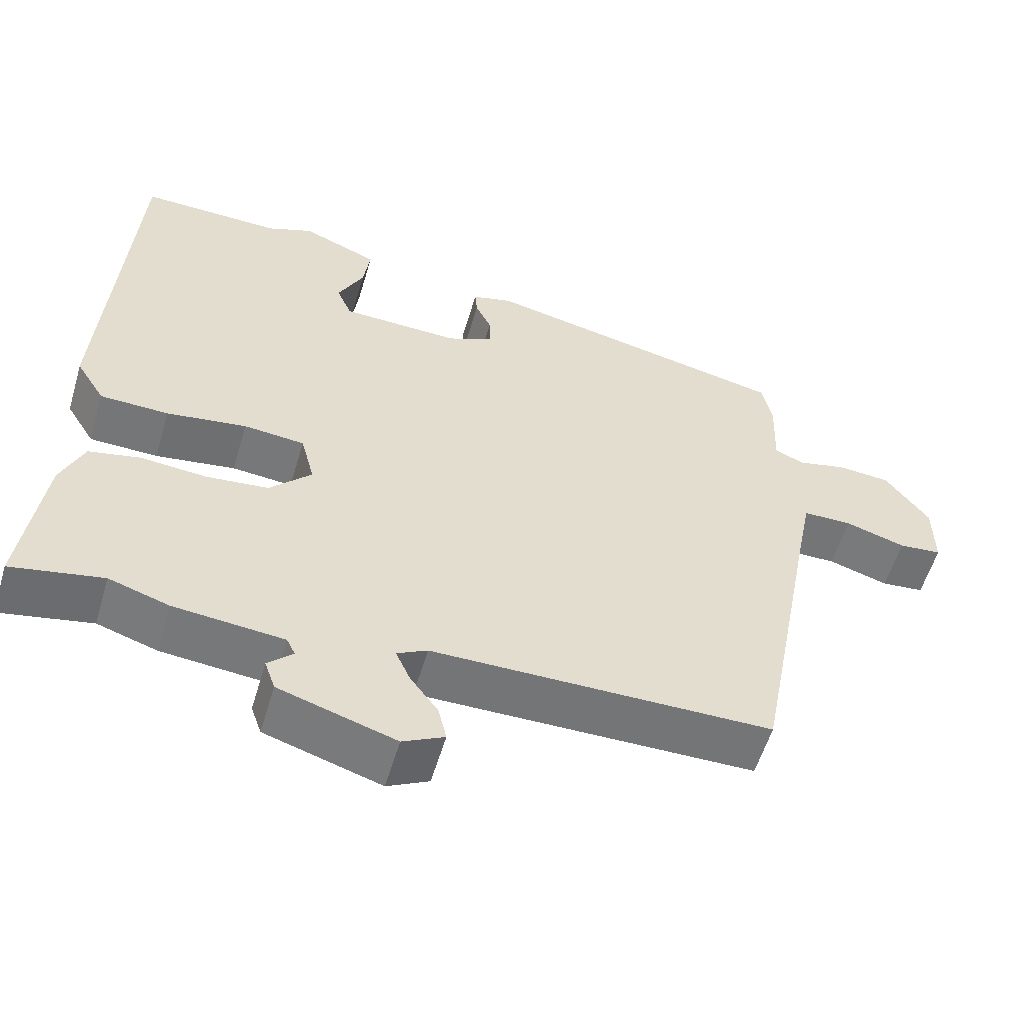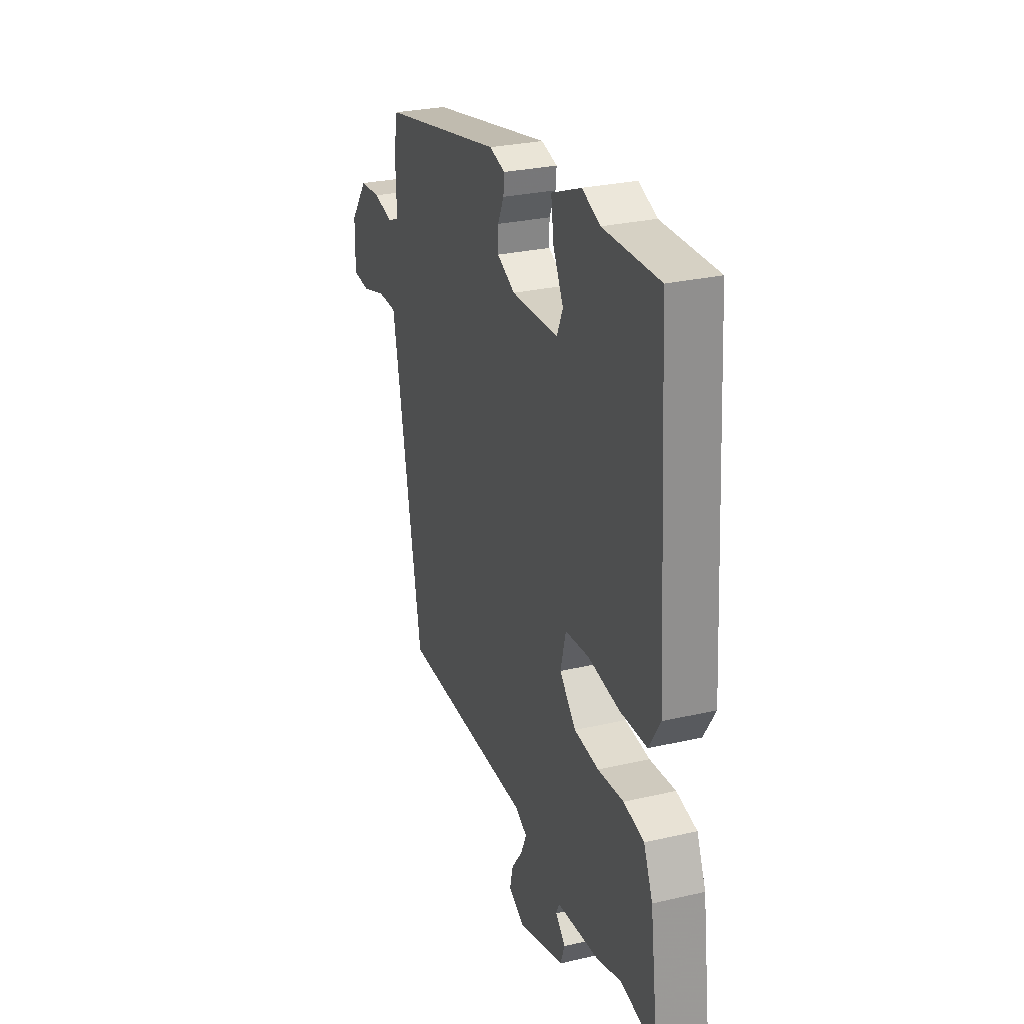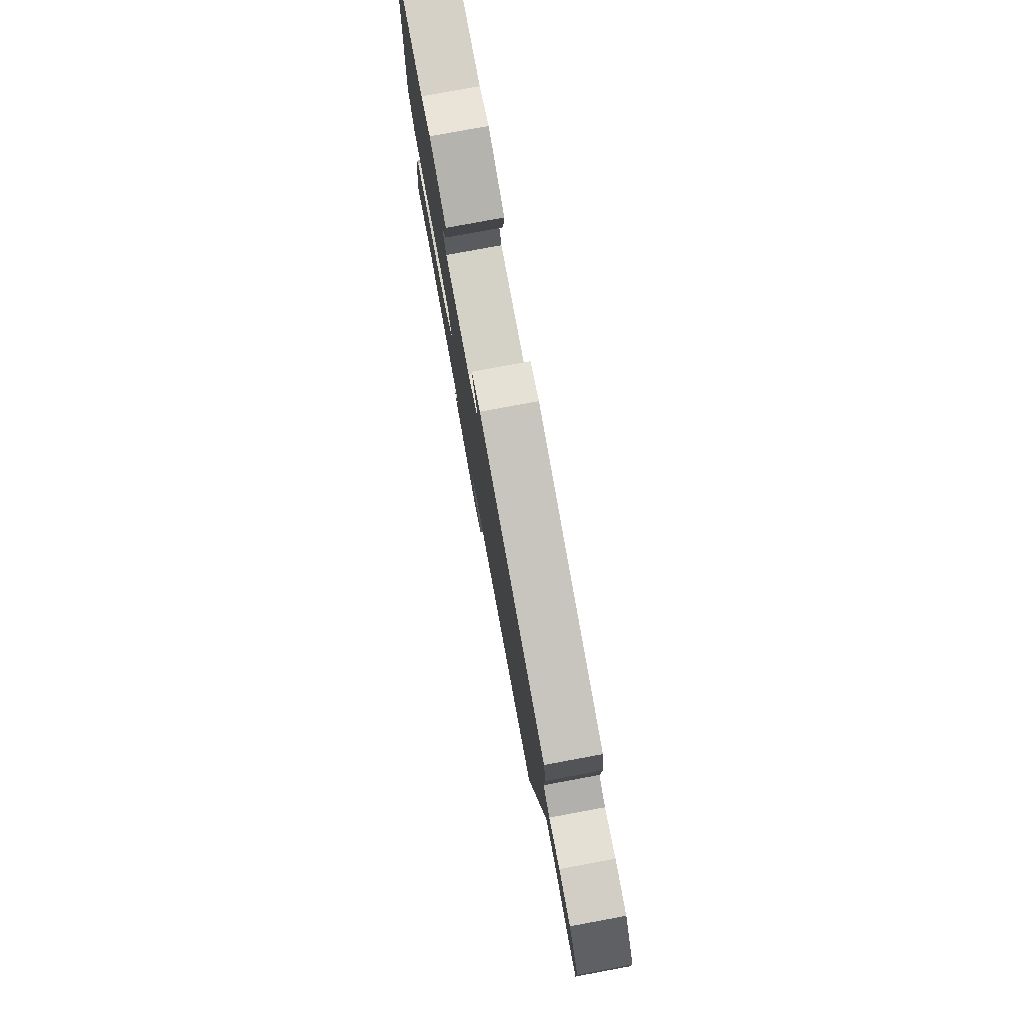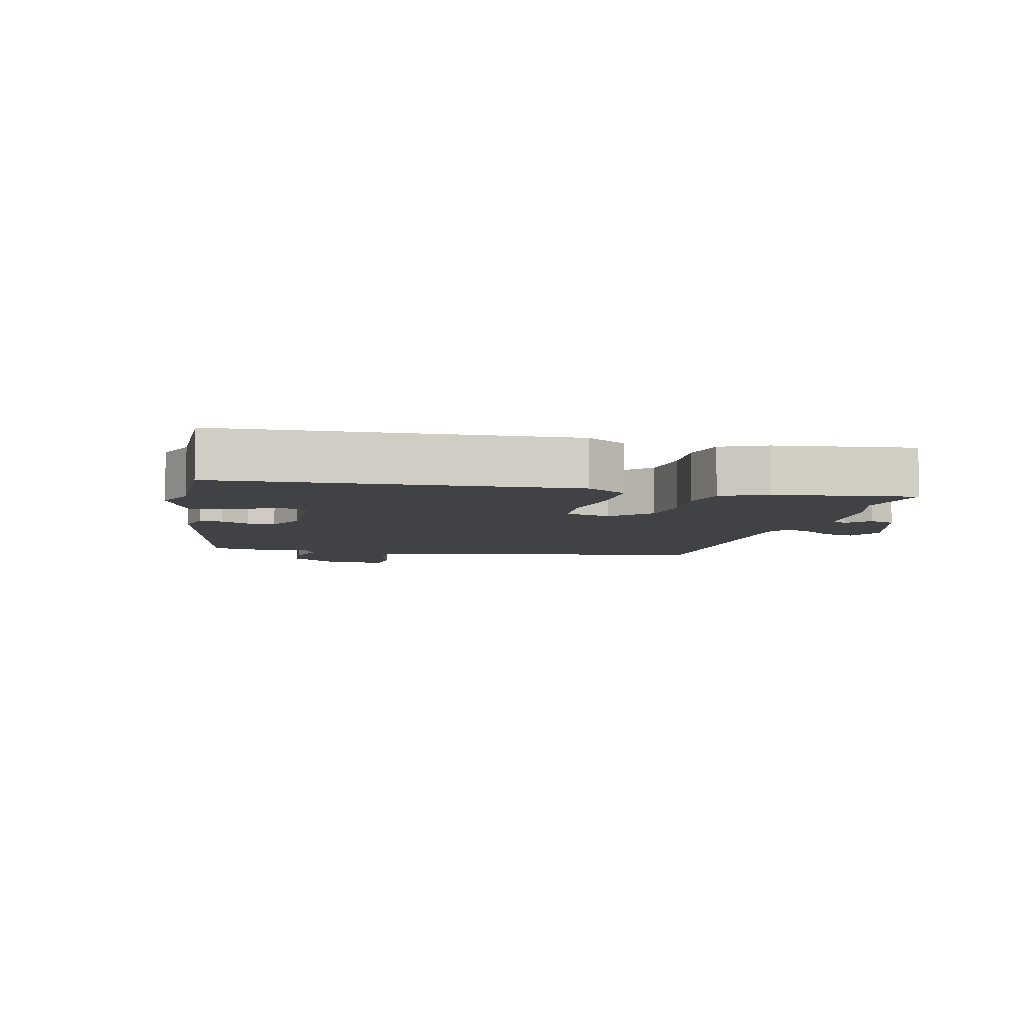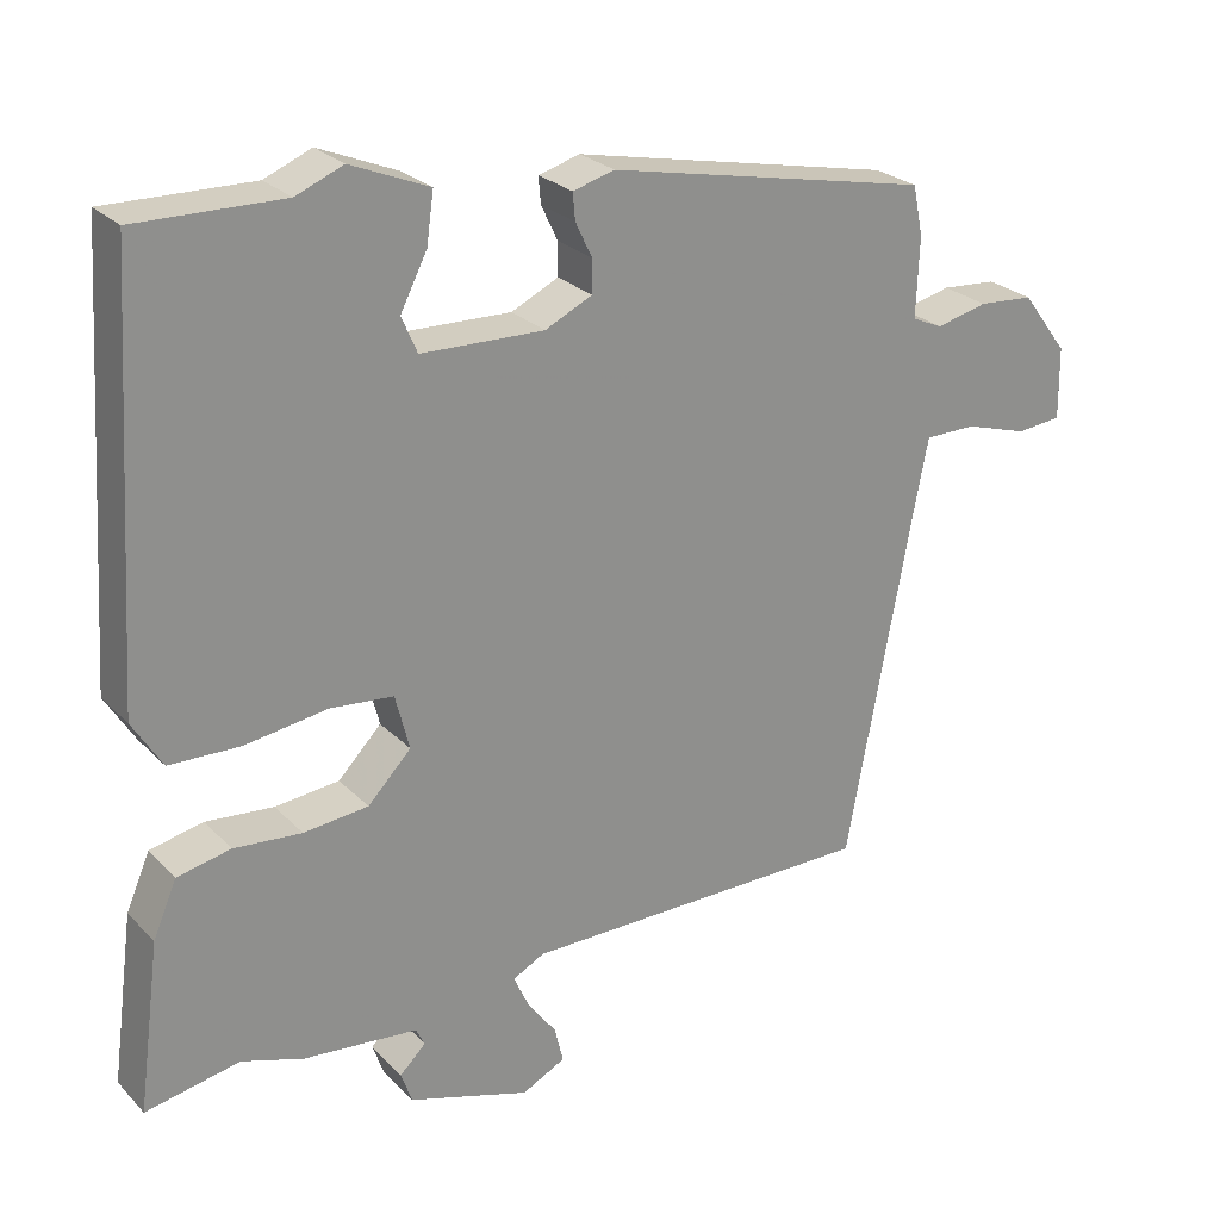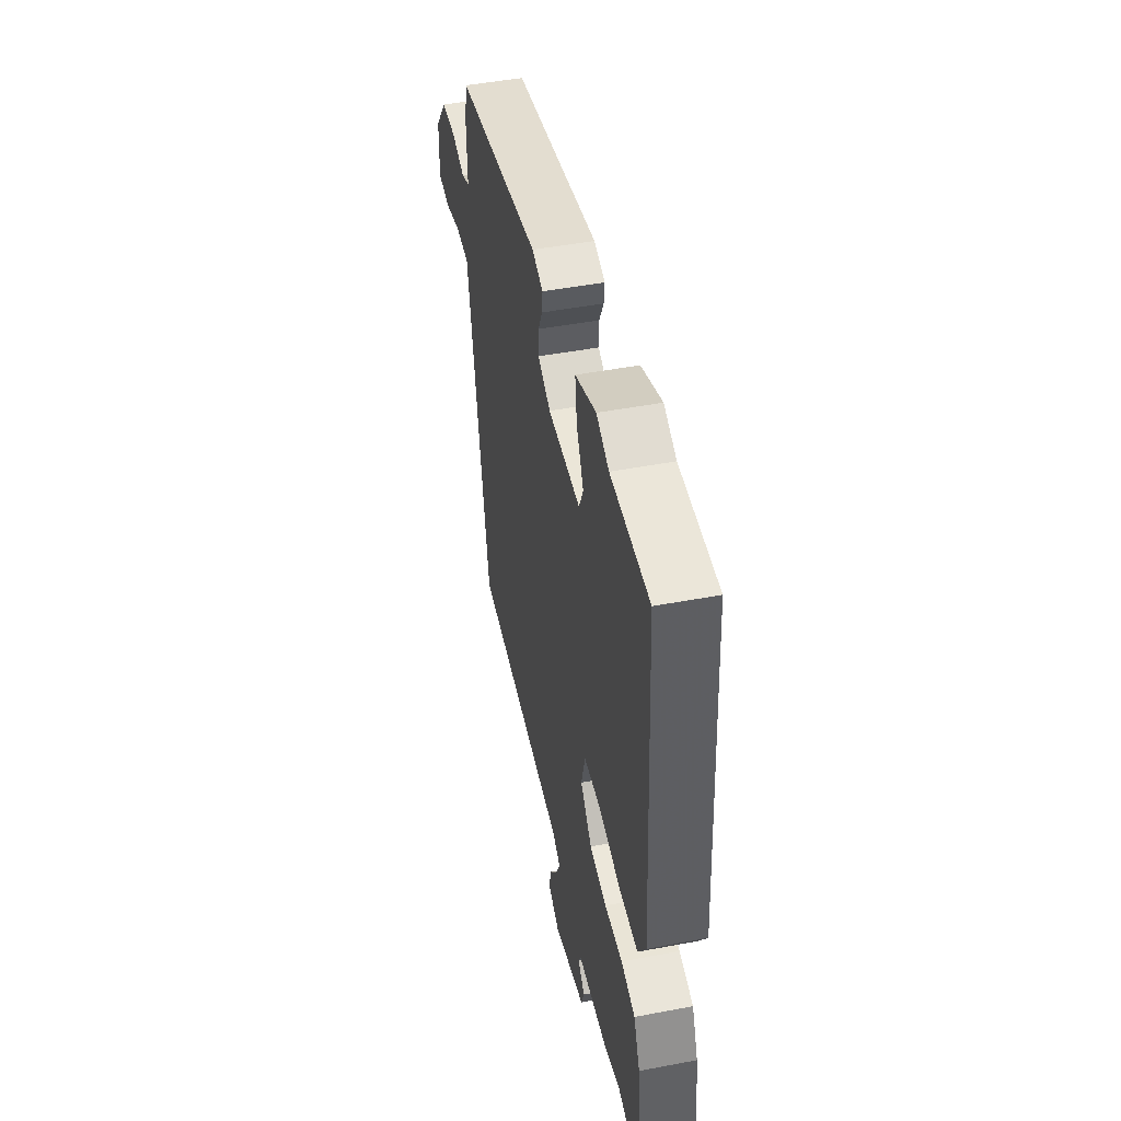
<metadata>
{"format":"obj","ext":"obj","renderer":"f3d","projection":"perspective","resolution":1024,"background":"white","views":[{"elev":-56.5,"azim":163.5,"up":"+Z"},{"elev":27.9,"azim":70.5,"up":"+Z"},{"elev":78.5,"azim":-100.5,"up":"+Z"},{"elev":-6.3,"azim":76.4,"up":"+Y"},{"elev":25.2,"azim":147.3,"up":"+Z"},{"elev":47.8,"azim":78.0,"up":"+Z"}]}
</metadata>
<code>
v -0.464 0.07 0.38
v -0.054 0.07 0.464
v -0.001 0.07 0.449
v -0.004 0.07 0.415
v -0.025 0.07 0.371
v -0.025 0.07 0.329
v 0.035 0.07 0.3
v 0.191 0.07 0.304
v 0.211 0.07 0.35
v 0.177 0.07 0.417
v 0.168 0.07 0.481
v 0.268 0.07 0.522
v 0.328 0.07 0.497
v 0.514 0.07 0.5
v 0.547 0.07 -0.033
v 0.509 0.07 -0.094
v 0.419 0.07 -0.096
v 0.314 0.07 -0.08
v 0.234 0.07 -0.087
v 0.216 0.07 -0.157
v 0.271 0.07 -0.214
v 0.353 0.07 -0.223
v 0.439 0.07 -0.216
v 0.507 0.07 -0.231
v 0.537 0.07 -0.301
v 0.565 0.07 -0.513
v 0.445 0.07 -0.489
v 0.366 0.07 -0.514
v 0.221 0.07 -0.527
v 0.21 0.07 -0.55
v 0.243 0.07 -0.582
v 0.229 0.07 -0.622
v 0.075 0.07 -0.669
v 0.02 0.07 -0.641
v 0.031 0.07 -0.595
v 0.068 0.07 -0.545
v 0.087 0.07 -0.503
v 0.047 0.07 -0.482
v -0.402 0.07 -0.477
v -0.488 0.07 -0.021
v -0.504 0.07 0.059
v -0.569 0.07 0.06
v -0.649 0.07 0.036
v -0.706 0.07 0.042
v -0.705 0.07 0.133
v -0.647 0.07 0.21
v -0.577 0.07 0.215
v -0.512 0.07 0.199
v -0.473 0.07 0.216
v -0.477 0.07 0.317
v -0.464 0 0.38
v -0.054 0 0.464
v -0.001 0 0.449
v -0.004 0 0.415
v -0.025 0 0.371
v -0.025 0 0.329
v 0.035 0 0.3
v 0.191 0 0.304
v 0.211 0 0.35
v 0.177 0 0.417
v 0.168 0 0.481
v 0.268 0 0.522
v 0.328 0 0.497
v 0.514 0 0.5
v 0.547 0 -0.033
v 0.509 0 -0.094
v 0.419 0 -0.096
v 0.314 0 -0.08
v 0.234 0 -0.087
v 0.216 0 -0.157
v 0.271 0 -0.214
v 0.353 0 -0.223
v 0.439 0 -0.216
v 0.507 0 -0.231
v 0.537 0 -0.301
v 0.565 0 -0.513
v 0.445 0 -0.489
v 0.366 0 -0.514
v 0.221 0 -0.527
v 0.21 0 -0.55
v 0.243 0 -0.582
v 0.229 0 -0.622
v 0.075 0 -0.669
v 0.02 0 -0.641
v 0.031 0 -0.595
v 0.068 0 -0.545
v 0.087 0 -0.503
v 0.047 0 -0.482
v -0.402 0 -0.477
v -0.488 0 -0.021
v -0.504 0 0.059
v -0.569 0 0.06
v -0.649 0 0.036
v -0.706 0 0.042
v -0.705 0 0.133
v -0.647 0 0.21
v -0.577 0 0.215
v -0.512 0 0.199
v -0.473 0 0.216
v -0.477 0 0.317
f 3 4 5
f 2 3 5
f 1 2 5
f 50 1 5
f 49 50 5
f 48 49 5 6
f 46 47 48
f 45 46 48
f 44 45 48
f 43 44 48
f 42 43 48
f 48 6 7
f 42 48 7
f 41 42 7
f 40 41 7 8
f 38 39 40 8
f 37 38 8 9
f 34 35 36
f 33 34 36
f 32 33 36
f 31 32 36
f 30 31 36
f 29 30 36 37
f 27 28 29 37
f 25 26 27
f 24 25 27
f 23 24 27
f 22 23 27
f 21 22 27 37
f 20 21 37
f 19 20 37 9
f 16 17 18
f 15 16 18
f 14 15 18
f 13 14 18
f 13 18 19 9
f 11 12 13
f 10 11 13
f 9 10 13
f 55 54 53
f 55 53 52
f 55 52 51
f 55 51 100
f 55 100 99
f 56 55 99 98
f 98 97 96
f 98 96 95
f 98 95 94
f 98 94 93
f 98 93 92
f 57 56 98
f 57 98 92
f 57 92 91
f 58 57 91 90
f 58 90 89 88
f 59 58 88 87
f 86 85 84
f 86 84 83
f 86 83 82
f 86 82 81
f 86 81 80
f 87 86 80 79
f 87 79 78 77
f 77 76 75
f 77 75 74
f 77 74 73
f 77 73 72
f 87 77 72 71
f 87 71 70
f 59 87 70 69
f 68 67 66
f 68 66 65
f 68 65 64
f 68 64 63
f 59 69 68 63
f 63 62 61
f 63 61 60
f 63 60 59
f 1 51 52 2
f 2 52 53 3
f 3 53 54 4
f 4 54 55 5
f 5 55 56 6
f 6 56 57 7
f 7 57 58 8
f 8 58 59 9
f 9 59 60 10
f 10 60 61 11
f 11 61 62 12
f 12 62 63 13
f 13 63 64 14
f 14 64 65 15
f 15 65 66 16
f 16 66 67 17
f 17 67 68 18
f 18 68 69 19
f 19 69 70 20
f 20 70 71 21
f 21 71 72 22
f 22 72 73 23
f 23 73 74 24
f 24 74 75 25
f 25 75 76 26
f 26 76 77 27
f 27 77 78 28
f 28 78 79 29
f 29 79 80 30
f 30 80 81 31
f 31 81 82 32
f 32 82 83 33
f 33 83 84 34
f 34 84 85 35
f 35 85 86 36
f 36 86 87 37
f 37 87 88 38
f 38 88 89 39
f 39 89 90 40
f 40 90 91 41
f 41 91 92 42
f 42 92 93 43
f 43 93 94 44
f 44 94 95 45
f 45 95 96 46
f 46 96 97 47
f 47 97 98 48
f 48 98 99 49
f 49 99 100 50
f 50 100 51 1

</code>
